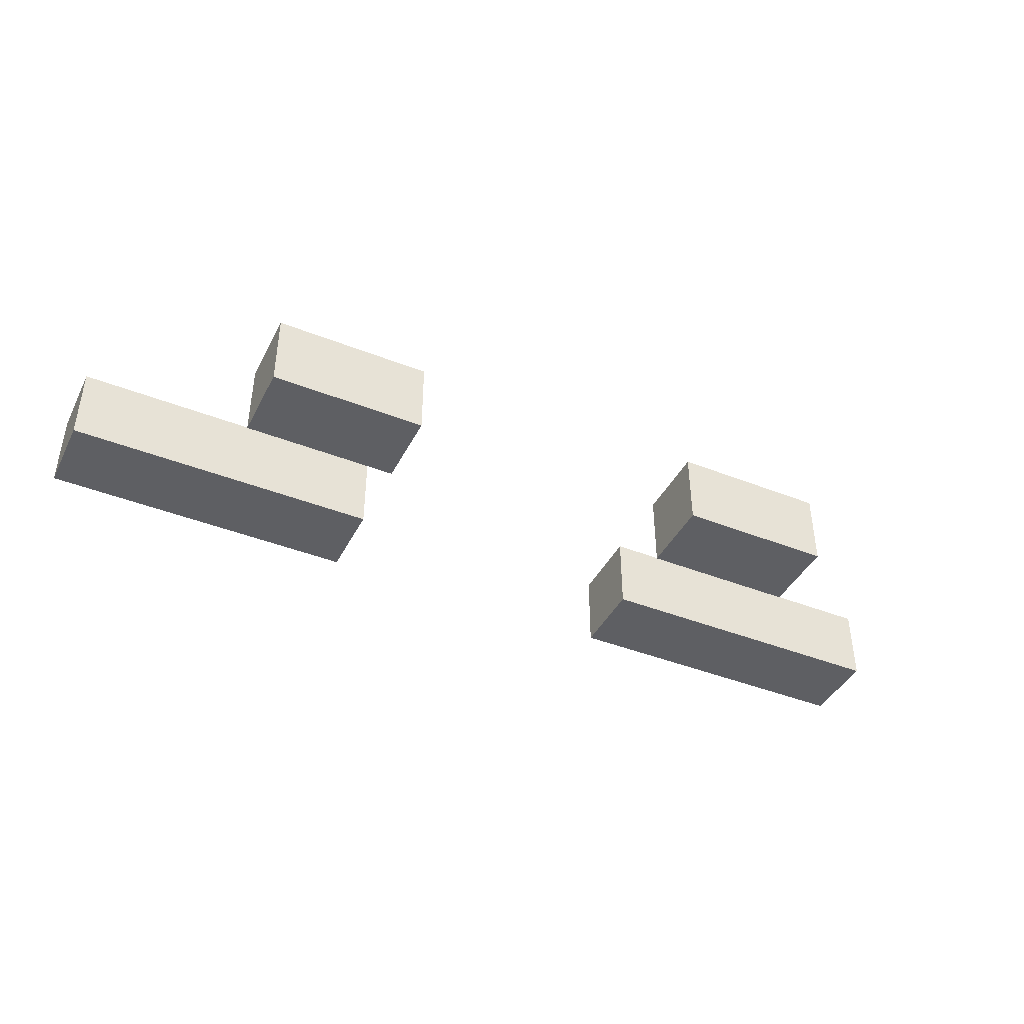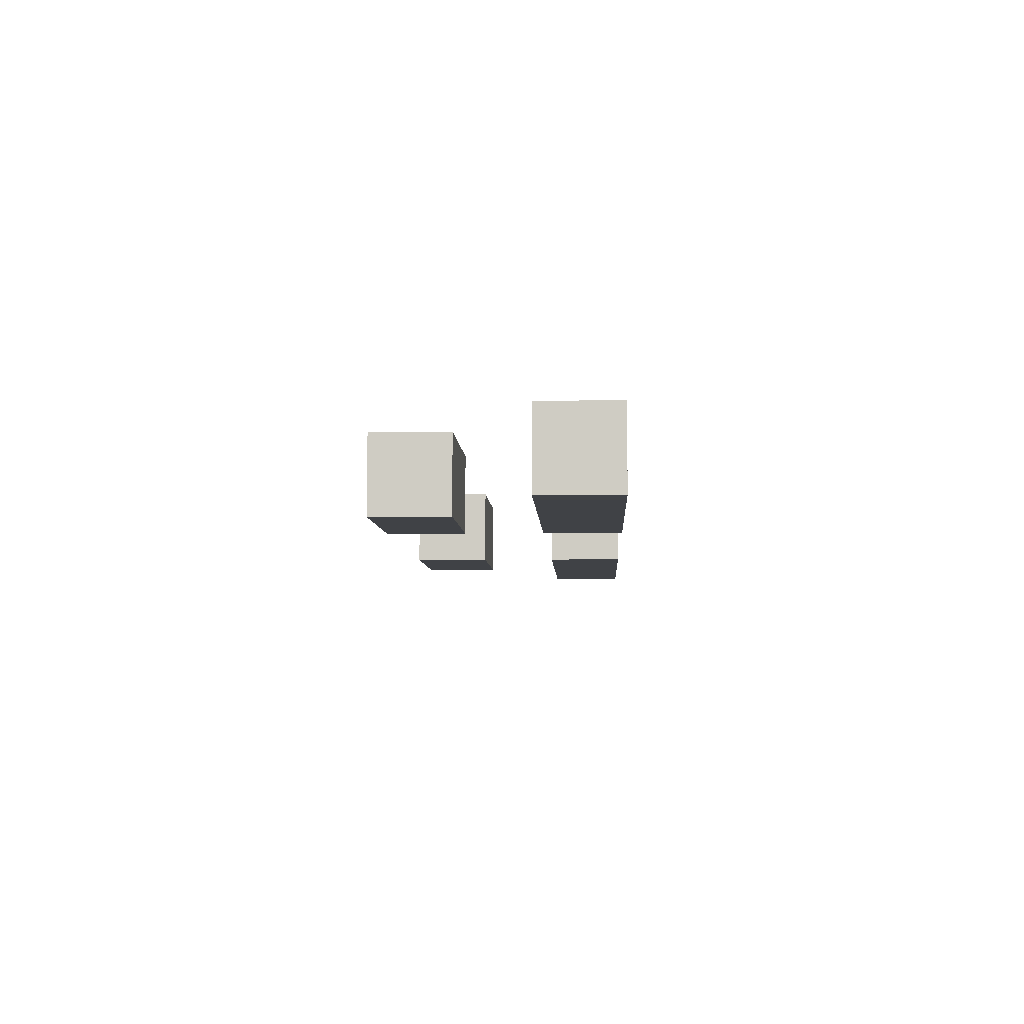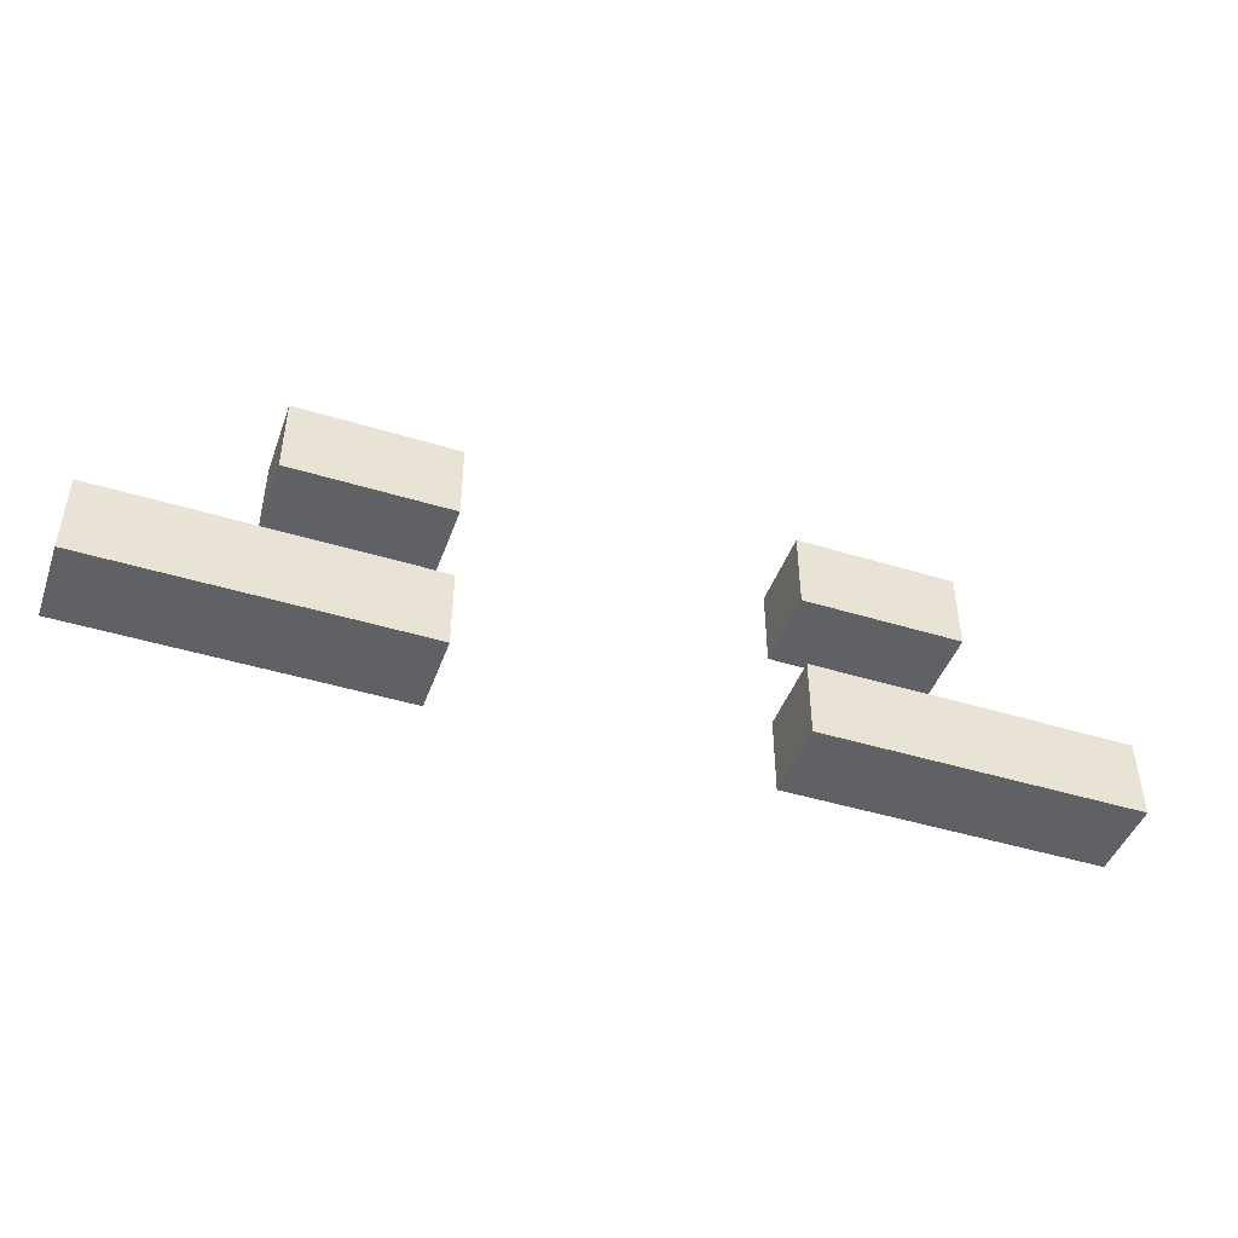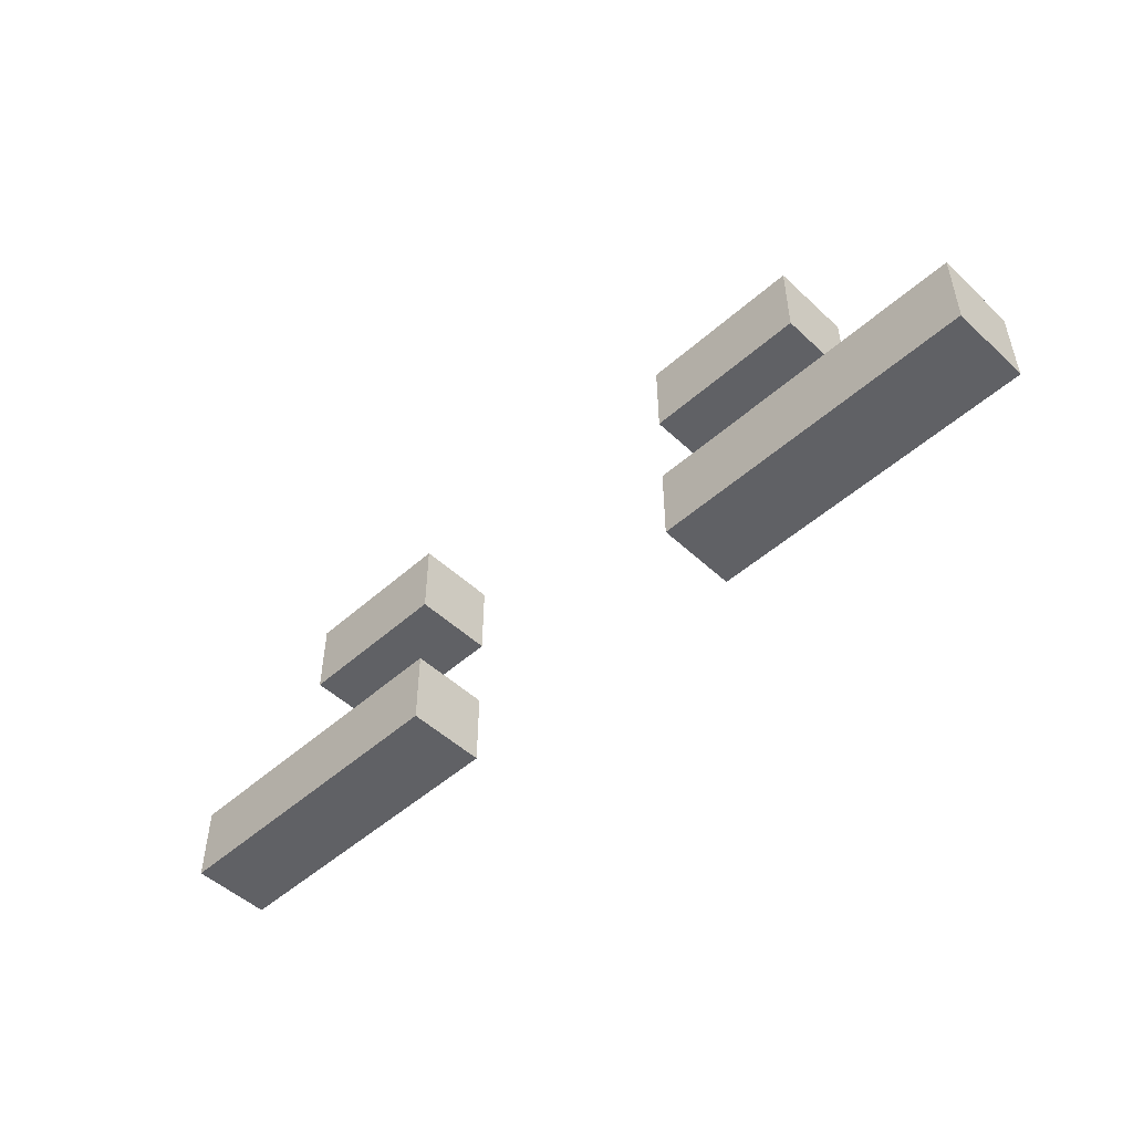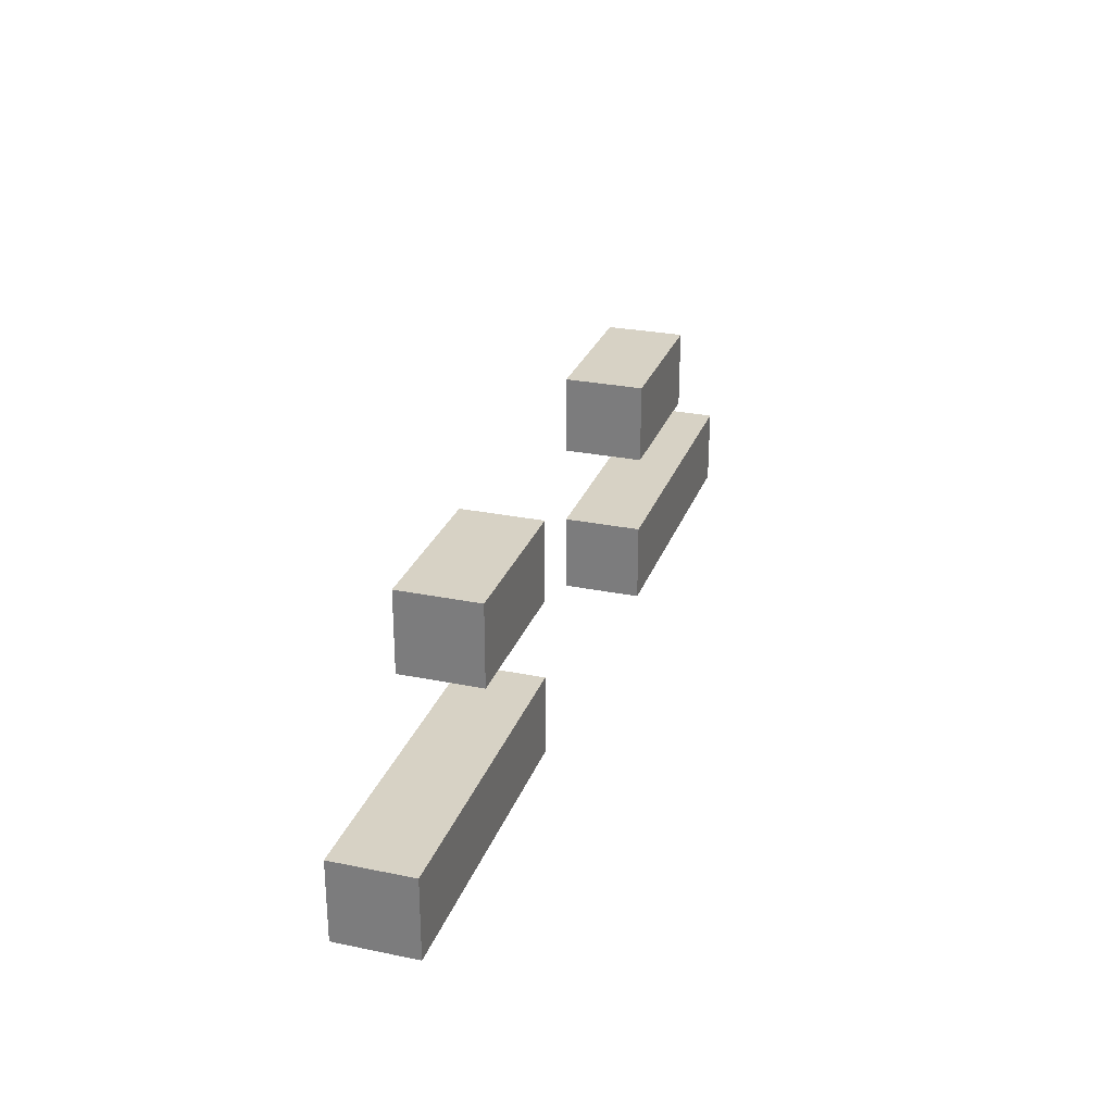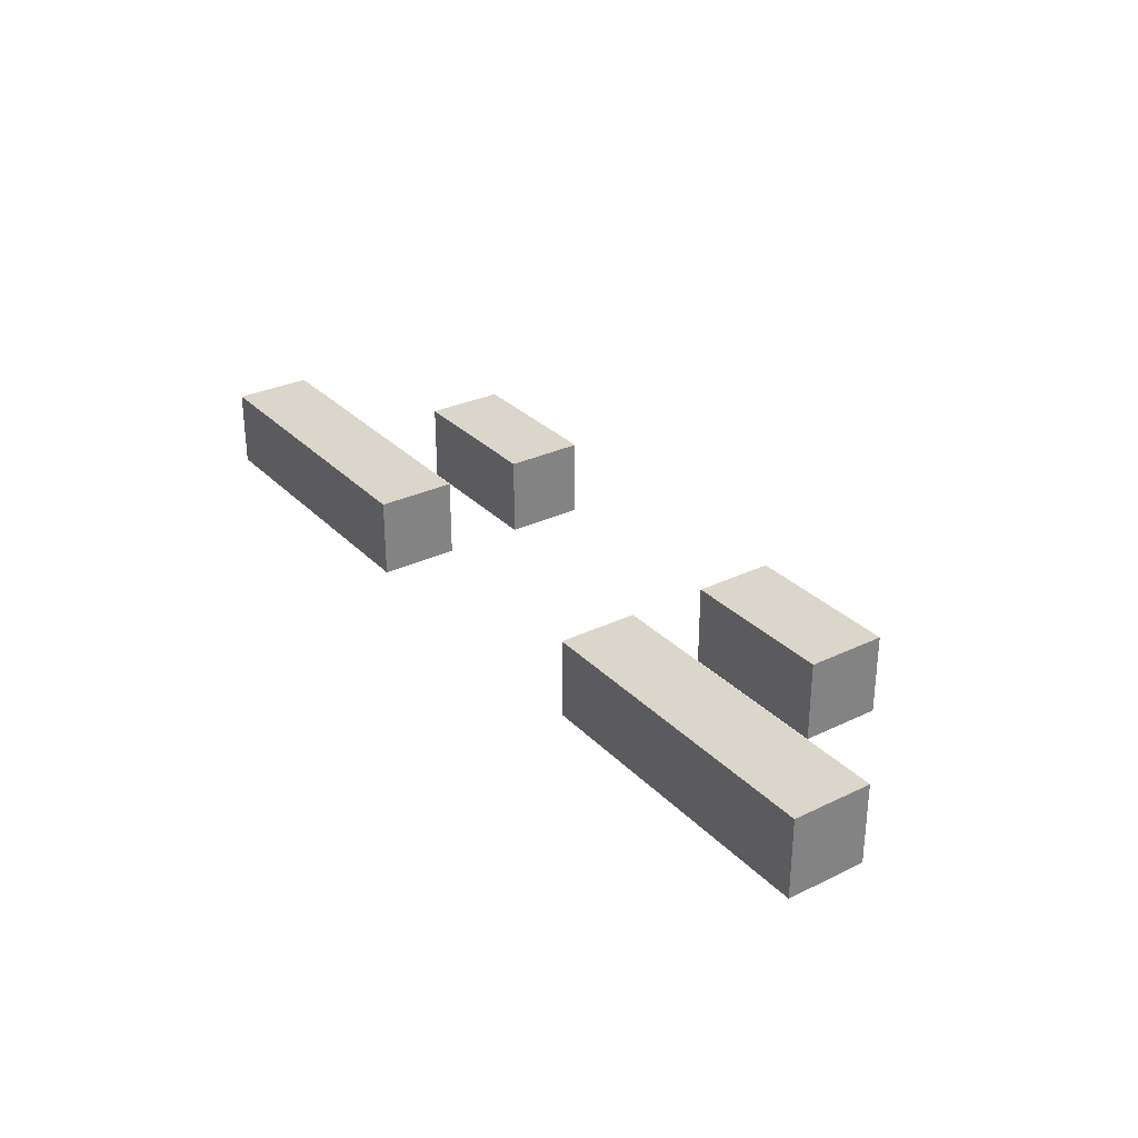
<metadata>
{"format":"obj","ext":"obj","renderer":"f3d","projection":"perspective","resolution":1024,"background":"white","views":[{"elev":-41.9,"azim":-25.5,"up":"+Y"},{"elev":-6.4,"azim":92.8,"up":"+Y"},{"elev":-45.5,"azim":-19.4,"up":"+Z"},{"elev":-49.9,"azim":44.3,"up":"+Z"},{"elev":27.2,"azim":-72.4,"up":"+Z"},{"elev":30.0,"azim":-125.0,"up":"+Y"}]}
</metadata>
<code>
o
v -1.8 0.1 -0.8
v -1.8 0.1 -0.9
v -1.8 0.2 -0.8
v -1.8 0.2 -0.9
v -1.6 0.1 -0.6
v -1.6 0.1 -0.7
v -1.6 0.2 -0.6
v -1.6 0.2 -0.7
v -1 0.1 -0.6
v -1 0.1 -0.7
v -1 0.1 -0.8
v -1 0.1 -0.9
v -1 0.2 -0.6
v -1 0.2 -0.7
v -1 0.2 -0.8
v -1 0.2 -0.9
v -1.4 0.1 -0.6
v -1.4 0.1 -0.7
v -1.4 0.1 -0.8
v -1.4 0.1 -0.9
v -1.4 0.2 -0.6
v -1.4 0.2 -0.7
v -1.4 0.2 -0.8
v -1.4 0.2 -0.9
v -0.8 0.1 -0.6
v -0.8 0.1 -0.7
v -0.8 0.2 -0.6
v -0.8 0.2 -0.7
v -0.6 0.1 -0.8
v -0.6 0.1 -0.9
v -0.6 0.2 -0.8
v -0.6 0.2 -0.9
v -1.6 0.1 -0.6
v -1.6 0.2 -0.6
v -1.4 0.1 -0.6
v -1.4 0.2 -0.6
v -1 0.1 -0.6
v -1 0.2 -0.6
v -0.8 0.1 -0.6
v -0.8 0.2 -0.6
v -1.8 0.1 -0.8
v -1.8 0.2 -0.8
v -1.4 0.1 -0.8
v -1.4 0.2 -0.8
v -1 0.1 -0.8
v -1 0.2 -0.8
v -0.6 0.1 -0.8
v -0.6 0.2 -0.8
v -1.6 0.1 -0.7
v -1.6 0.2 -0.7
v -1.4 0.1 -0.7
v -1.4 0.2 -0.7
v -1 0.1 -0.7
v -1 0.2 -0.7
v -0.8 0.1 -0.7
v -0.8 0.2 -0.7
v -1.8 0.1 -0.9
v -1.8 0.2 -0.9
v -1.4 0.1 -0.9
v -1.4 0.2 -0.9
v -1 0.1 -0.9
v -1 0.2 -0.9
v -0.6 0.1 -0.9
v -0.6 0.2 -0.9
v -1.6 0.1 -0.6
v -1.4 0.1 -0.6
v -1 0.1 -0.6
v -0.8 0.1 -0.6
v -1.6 0.1 -0.7
v -1.4 0.1 -0.7
v -1 0.1 -0.7
v -0.8 0.1 -0.7
v -1.8 0.1 -0.8
v -1.4 0.1 -0.8
v -1 0.1 -0.8
v -0.6 0.1 -0.8
v -1.8 0.1 -0.9
v -1.4 0.1 -0.9
v -1 0.1 -0.9
v -0.6 0.1 -0.9
v -1.6 0.2 -0.6
v -1.4 0.2 -0.6
v -1 0.2 -0.6
v -0.8 0.2 -0.6
v -1.6 0.2 -0.7
v -1.4 0.2 -0.7
v -1 0.2 -0.7
v -0.8 0.2 -0.7
v -1.8 0.2 -0.8
v -1.4 0.2 -0.8
v -1 0.2 -0.8
v -0.6 0.2 -0.8
v -1.8 0.2 -0.9
v -1.4 0.2 -0.9
v -1 0.2 -0.9
v -0.6 0.2 -0.9
f 3 2 1
f 4 2 3
f 7 6 5
f 8 6 7
f 13 10 9
f 14 10 13
f 15 12 11
f 16 12 15
f 17 18 21
f 21 18 22
f 19 20 23
f 23 20 24
f 25 26 27
f 27 26 28
f 29 30 31
f 31 30 32
f 35 34 33
f 36 34 35
f 39 38 37
f 40 38 39
f 43 42 41
f 44 42 43
f 47 46 45
f 48 46 47
f 49 50 51
f 51 50 52
f 53 54 55
f 55 54 56
f 57 58 59
f 59 58 60
f 61 62 63
f 63 62 64
f 69 66 65
f 70 66 69
f 71 68 67
f 72 68 71
f 77 74 73
f 78 74 77
f 79 76 75
f 80 76 79
f 81 82 85
f 85 82 86
f 83 84 87
f 87 84 88
f 89 90 93
f 93 90 94
f 91 92 95
f 95 92 96

</code>
